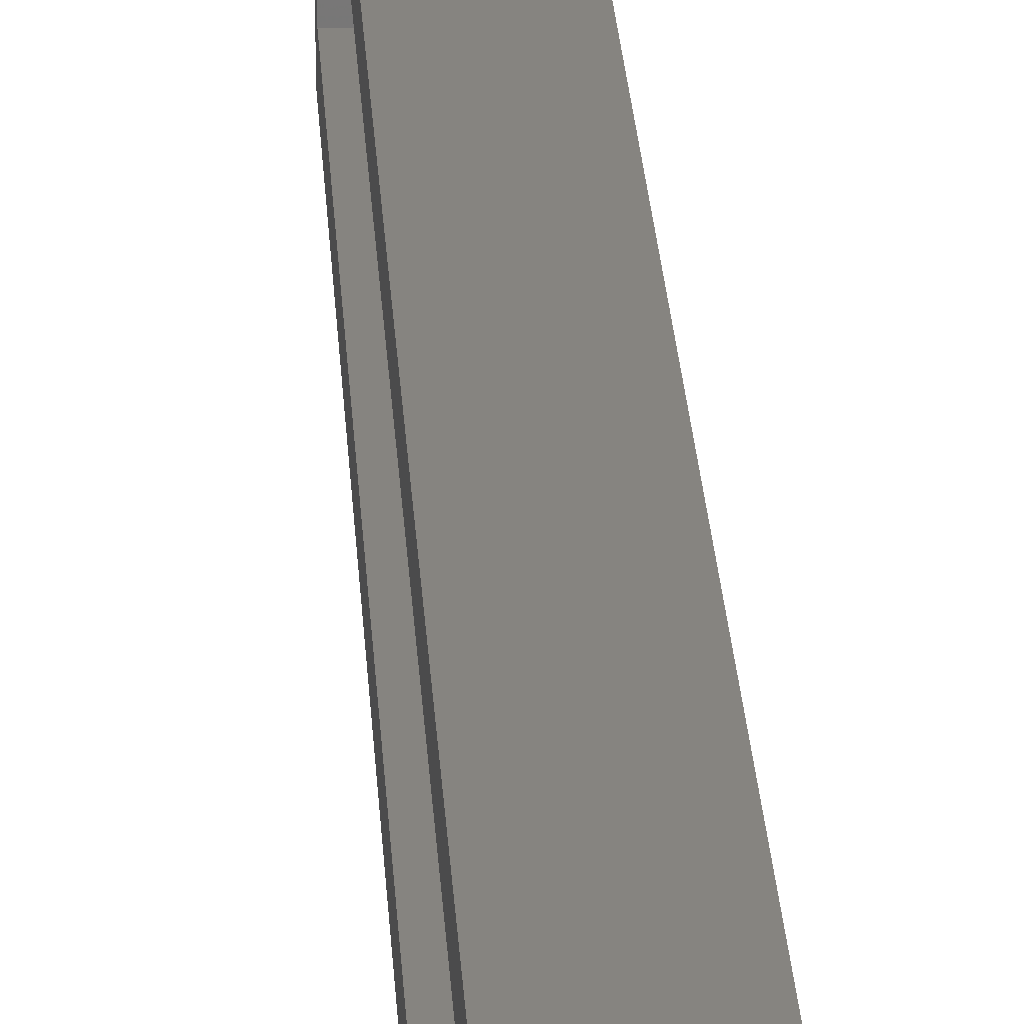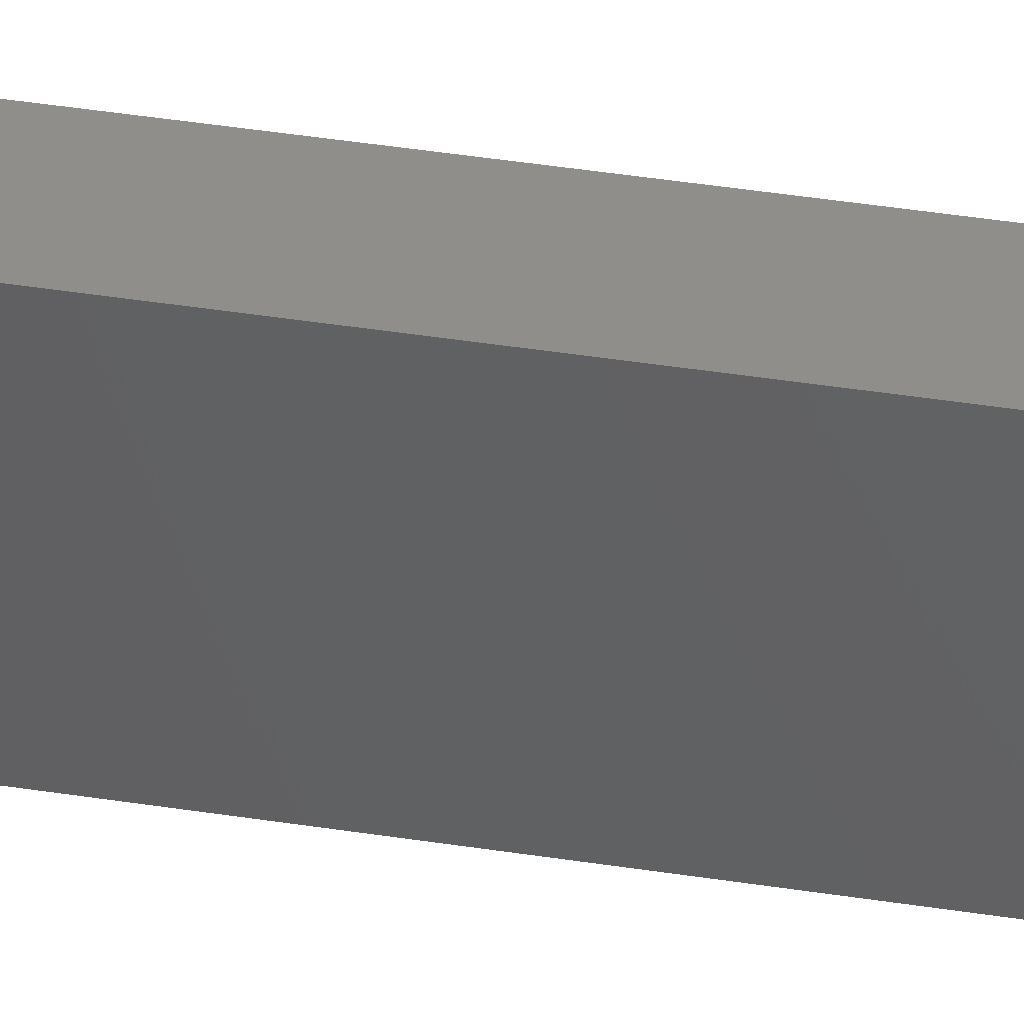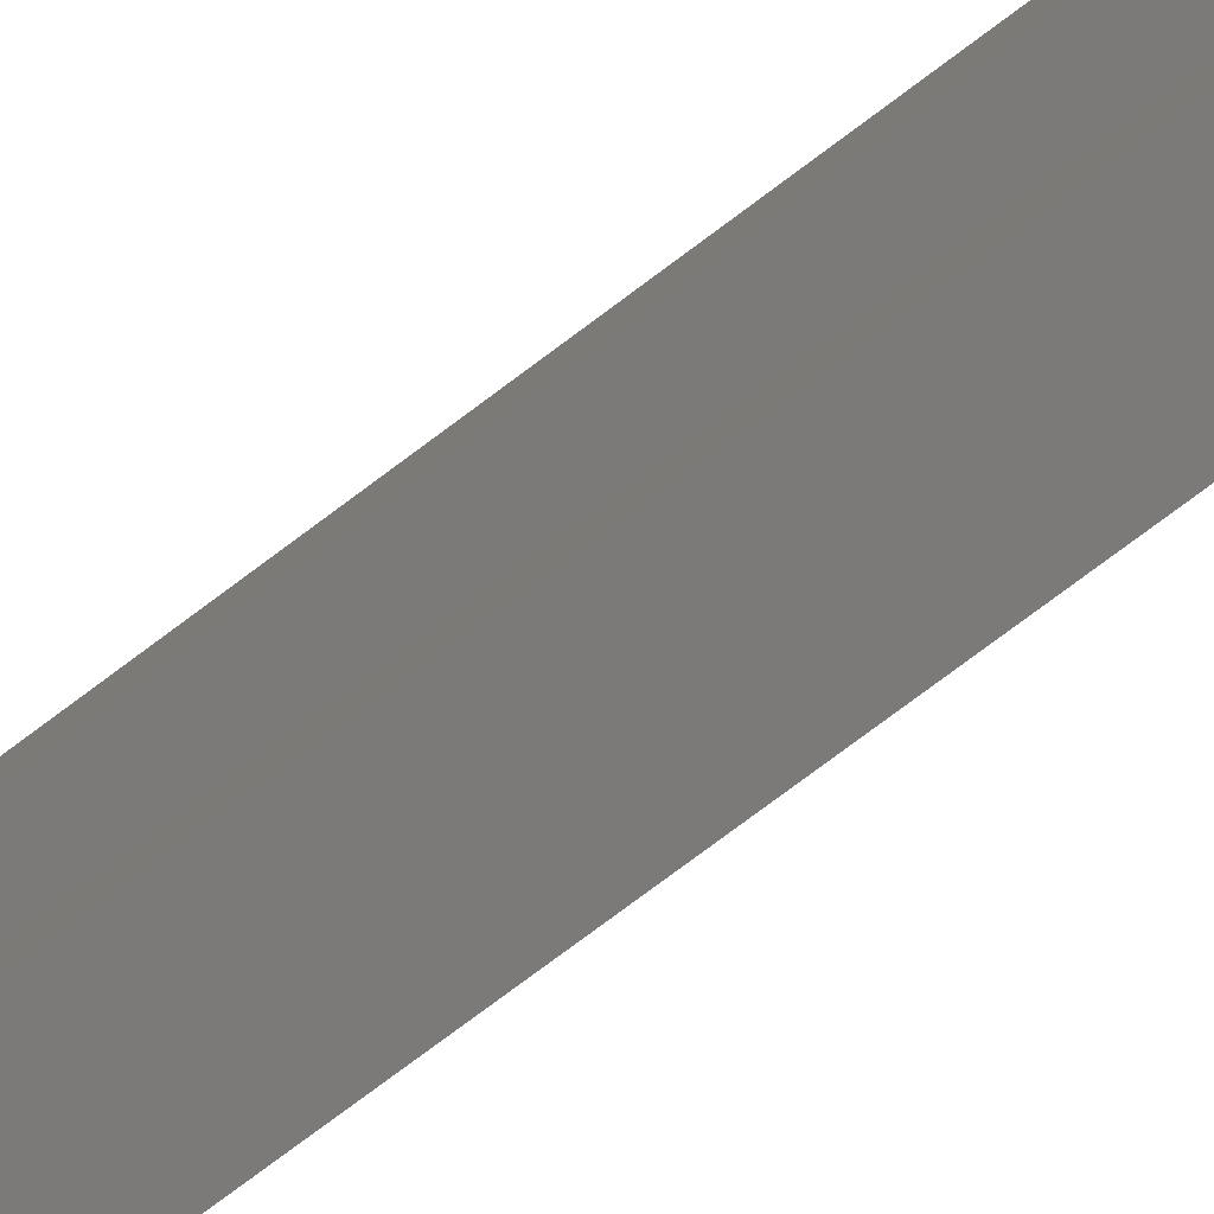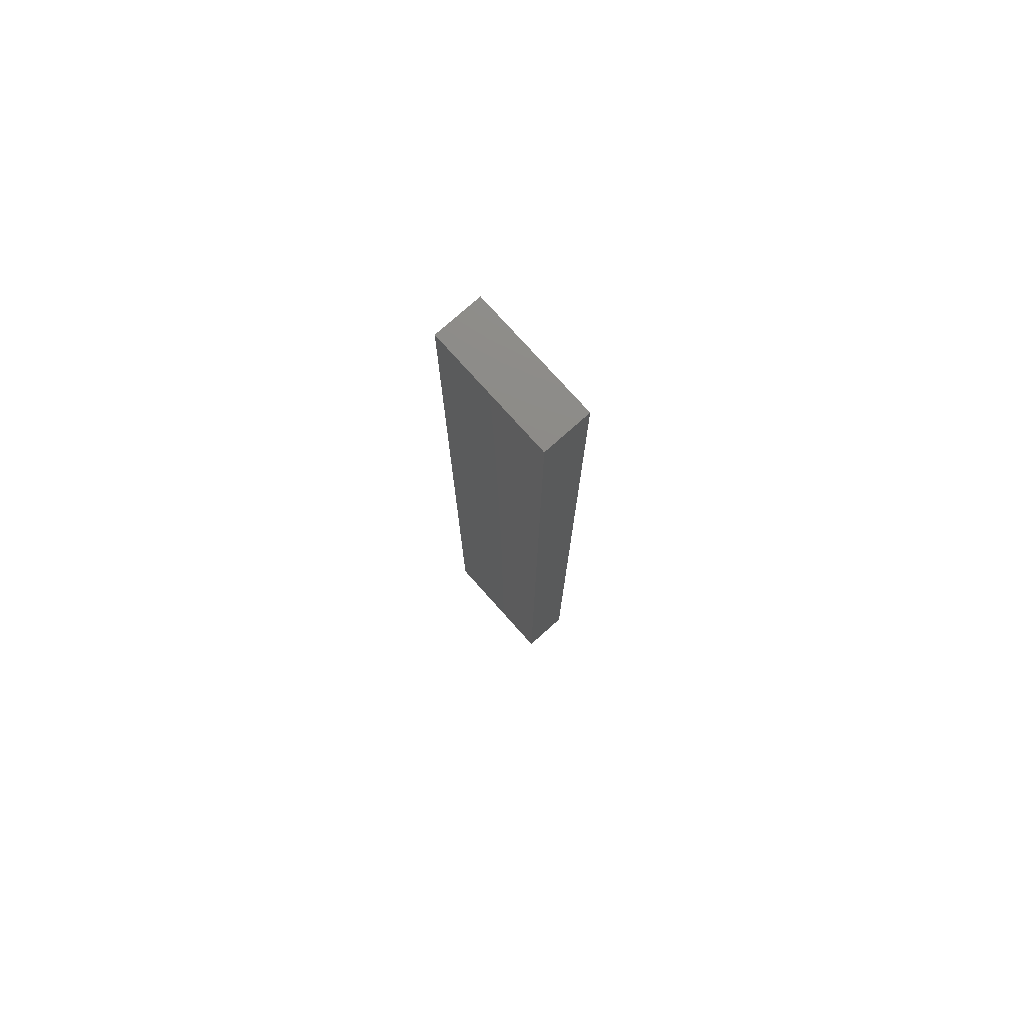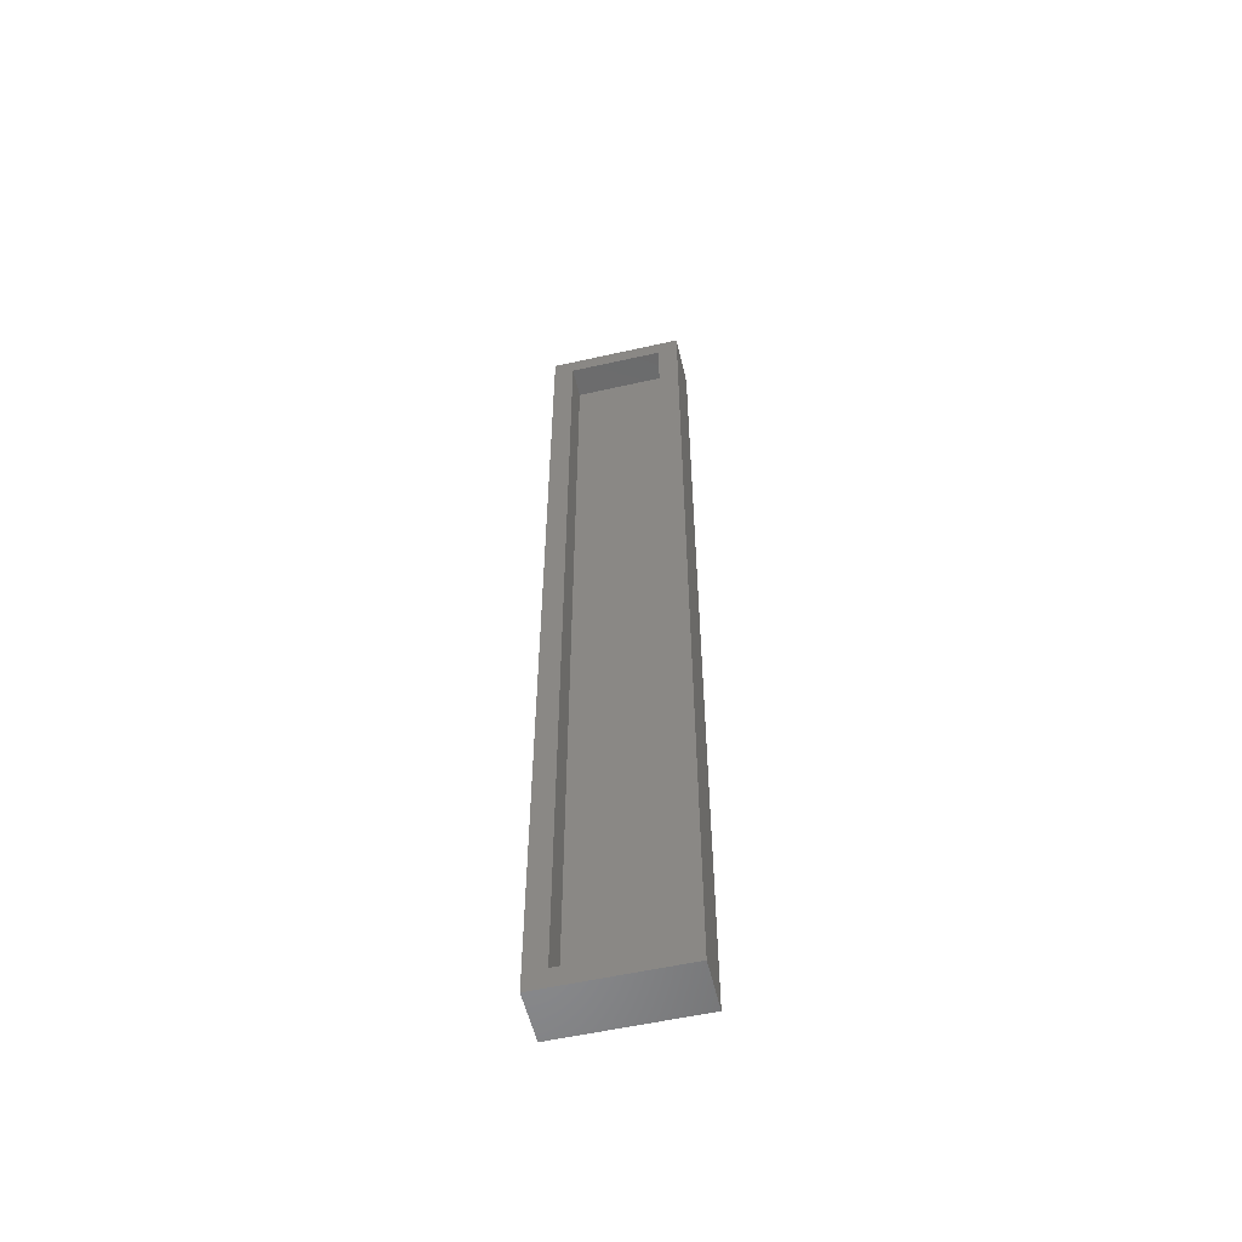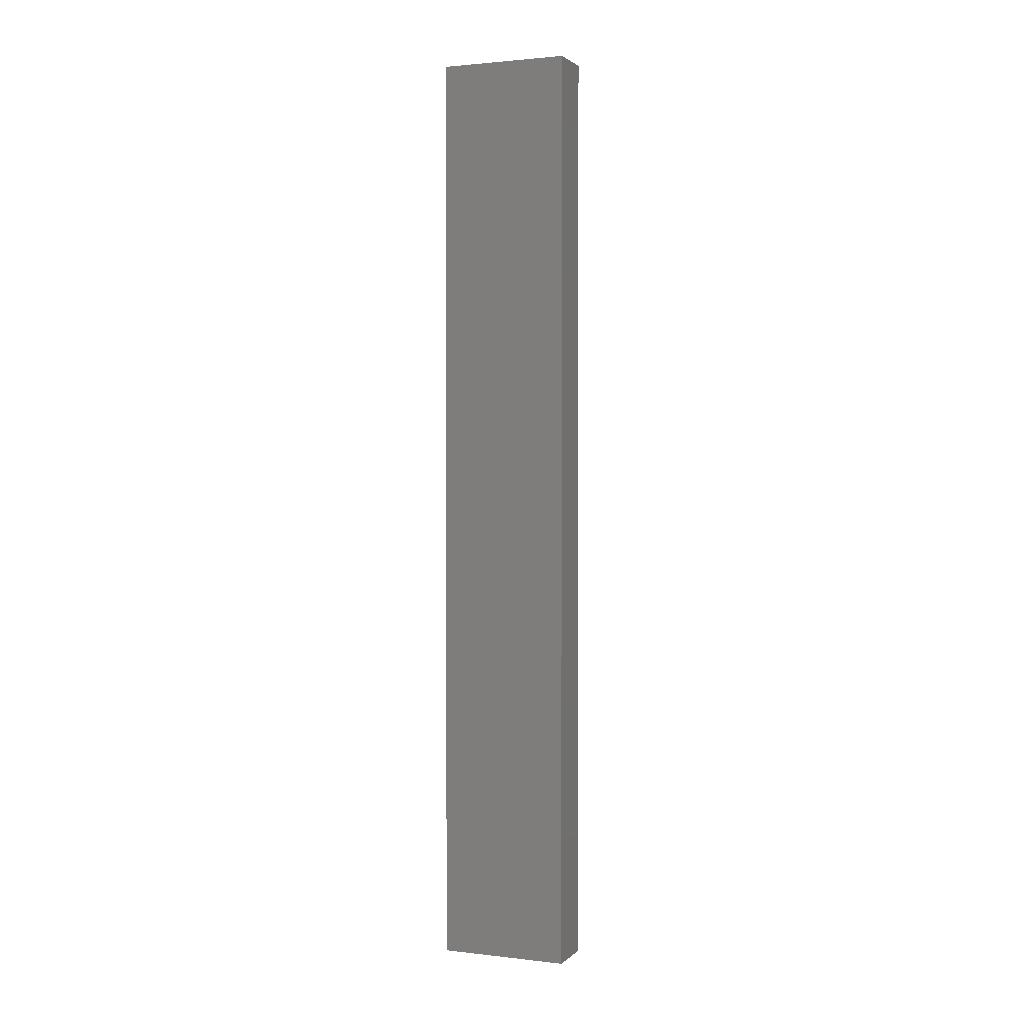
<metadata>
{"format":"stl","ext":"stl","renderer":"f3d","projection":"perspective","resolution":1024,"background":"white","views":[{"elev":20.2,"azim":177.4,"up":"+Z"},{"elev":44.1,"azim":-79.7,"up":"+Z"},{"elev":-73.7,"azim":127.2,"up":"+Z"},{"elev":76.4,"azim":-41.8,"up":"+Y"},{"elev":-56.0,"azim":103.3,"up":"+Y"},{"elev":1.7,"azim":-67.6,"up":"+Y"}]}
</metadata>
<code>
# stl→obj: 16 verts, 28 faces
v 0.01801 9.275e-18 0.05238
v 0.01801 -0.01562 0.03676
v 0.01801 2.732e-18 -0.05238
v 0.01801 -0.01562 -0.03676
v 0.01801 -0.75 -0.05238
v 0.01801 -0.7344 -0.03676
v 0.01801 -0.75 0.05238
v 0.01801 -0.7344 0.03676
v -0.00551 -0.01562 -0.03676
v -0.00551 -0.7344 -0.03676
v -0.00551 -0.01562 0.03676
v -0.00551 -0.7344 0.03676
v -0.02113 -0.75 -0.05238
v -0.02113 -0.75 0.05238
v -0.02113 2.876e-19 -0.05238
v -0.02113 6.83e-18 0.05238
f 1 2 3
f 3 2 4
f 3 4 5
f 5 4 6
f 5 6 7
f 7 6 8
f 7 8 1
f 1 8 2
f 9 10 4
f 4 10 6
f 2 8 11
f 11 8 12
f 9 4 11
f 11 4 2
f 10 12 6
f 6 12 8
f 11 12 9
f 9 12 10
f 13 5 14
f 14 5 7
f 15 16 3
f 3 16 1
f 16 15 14
f 14 15 13
f 1 16 7
f 7 16 14
f 15 3 13
f 13 3 5

</code>
